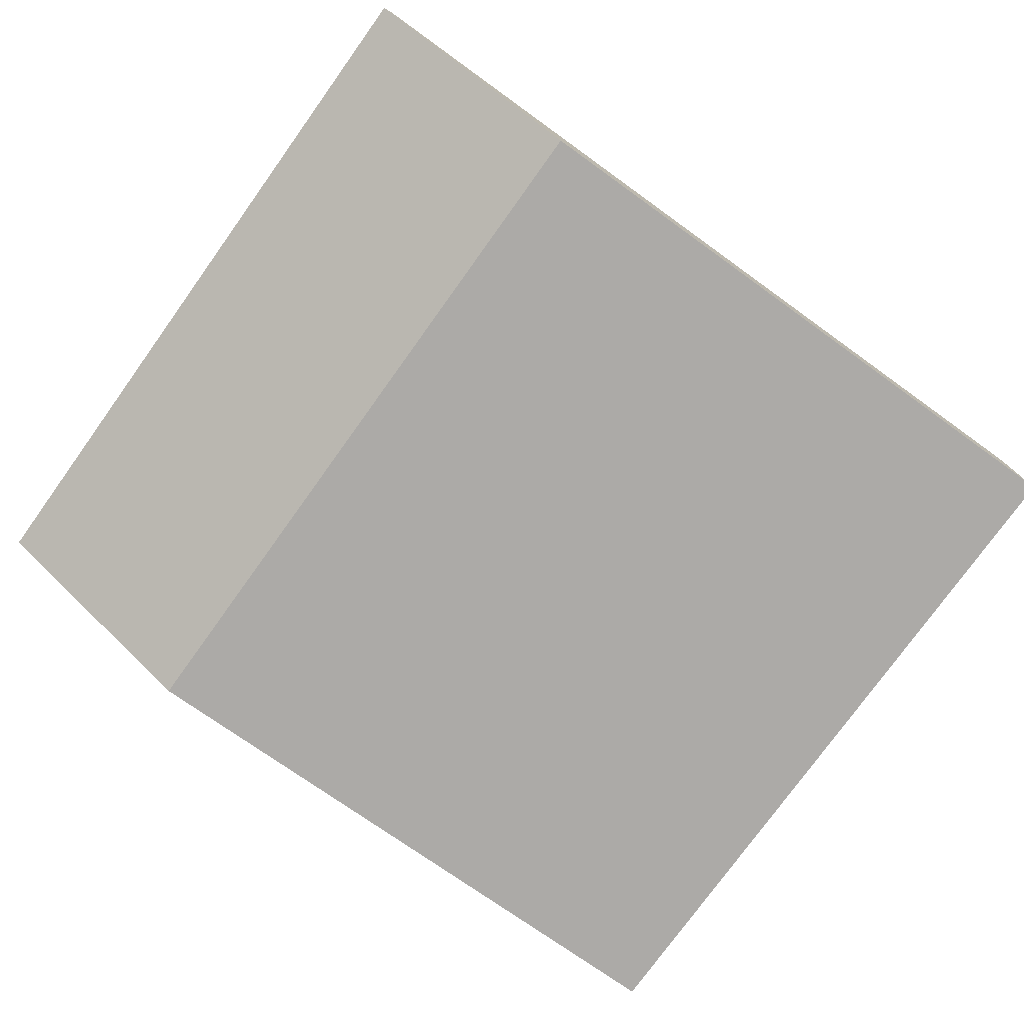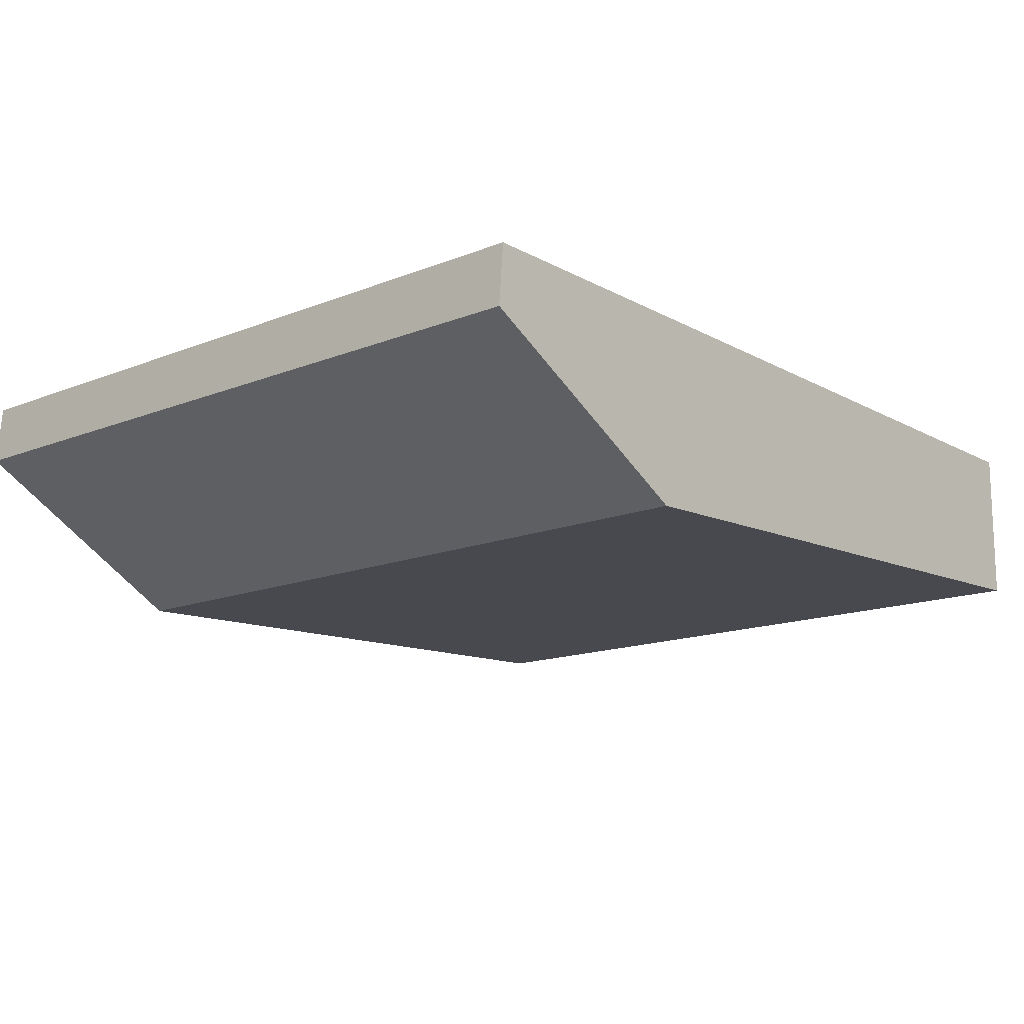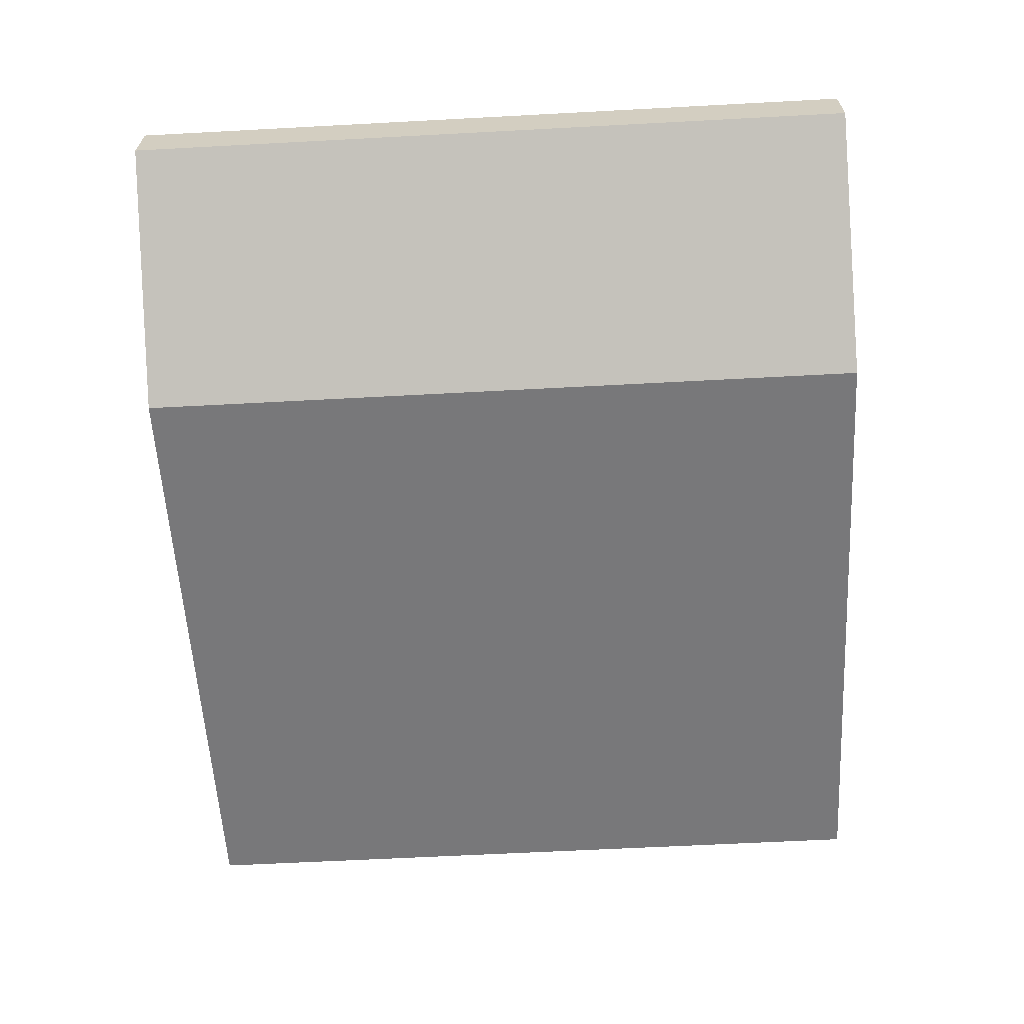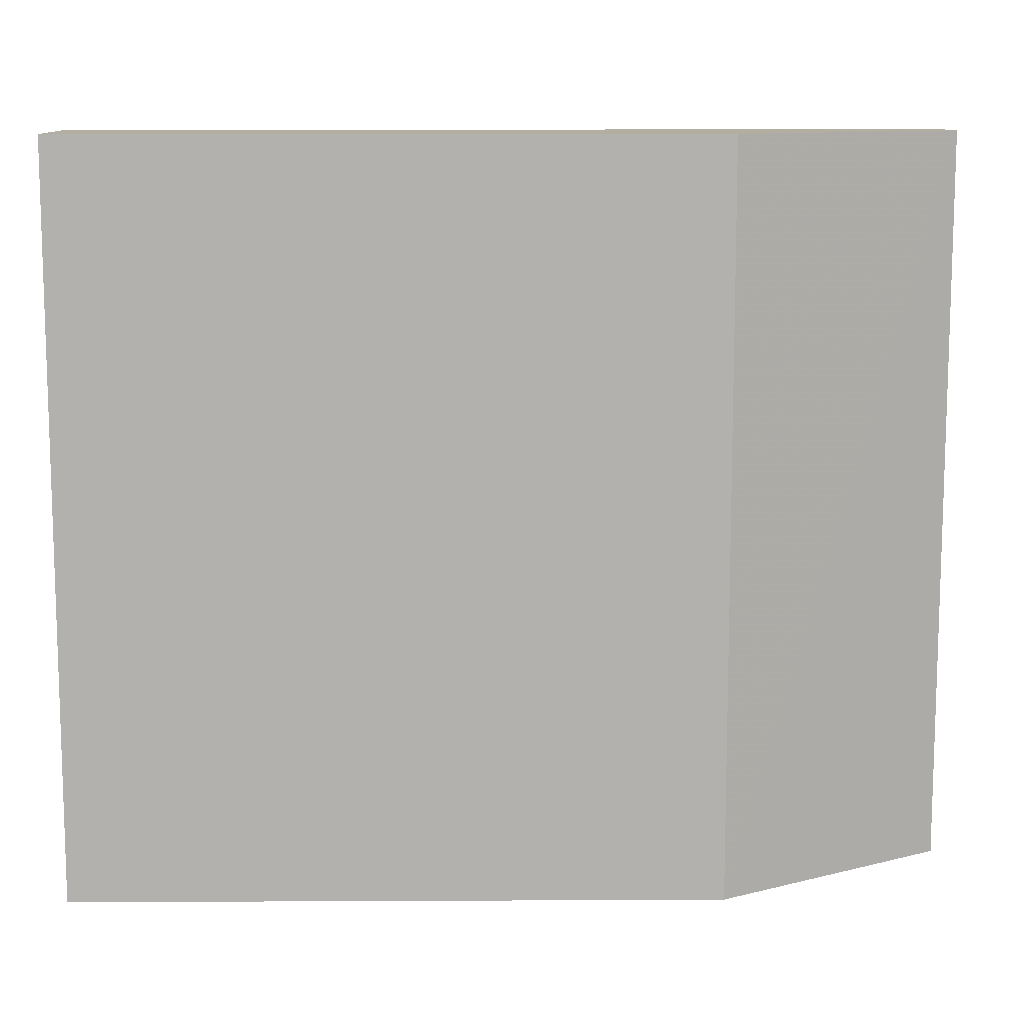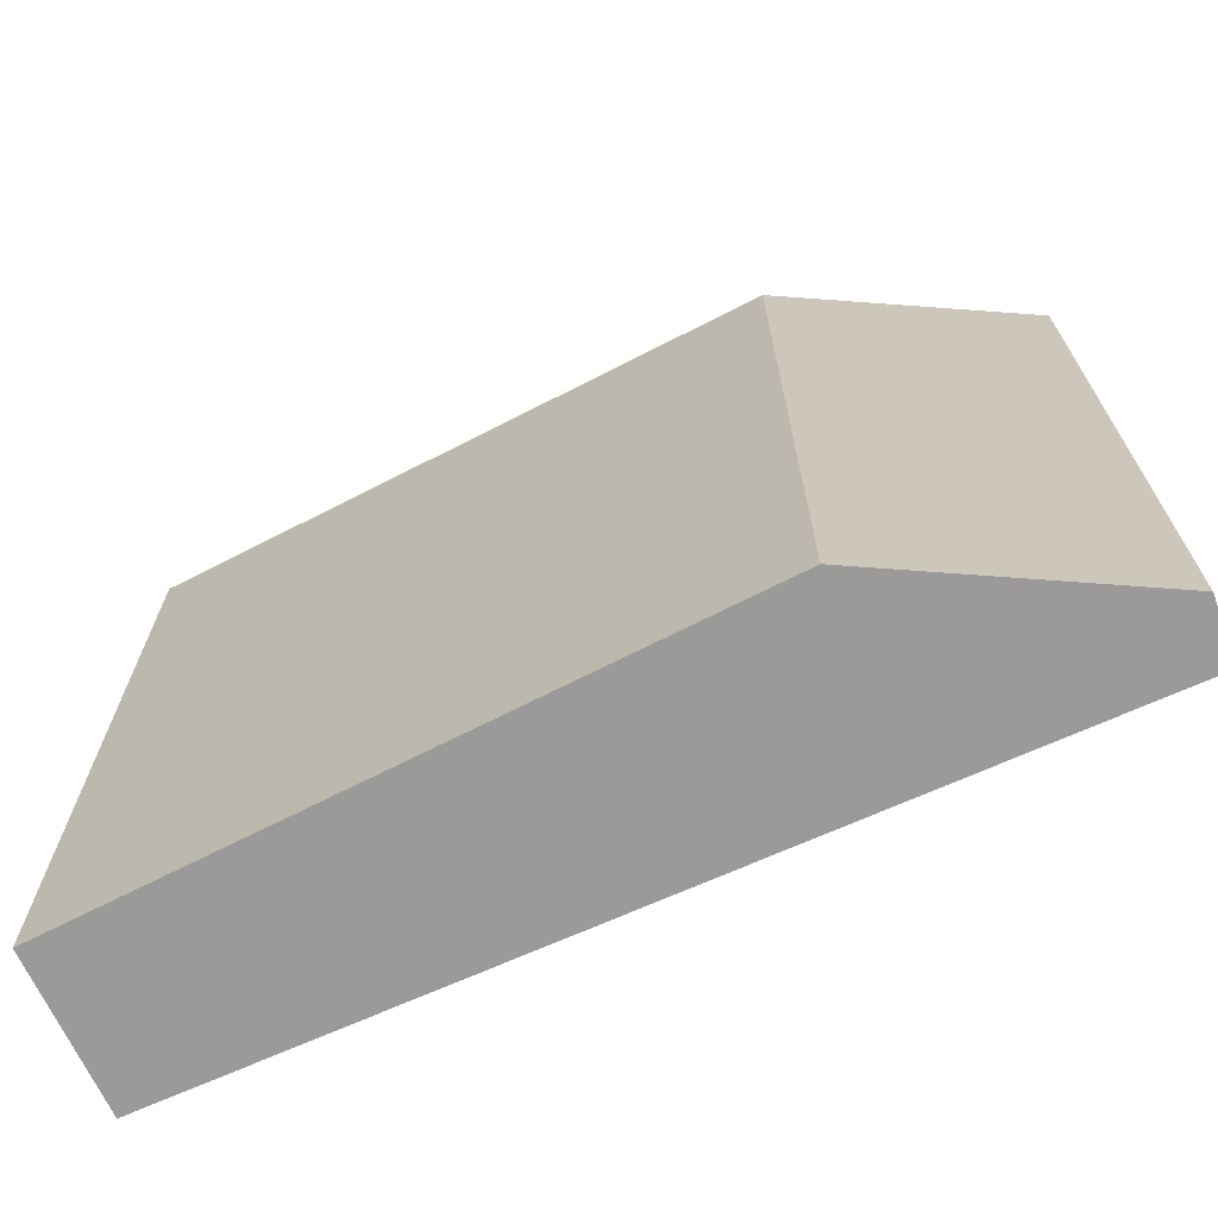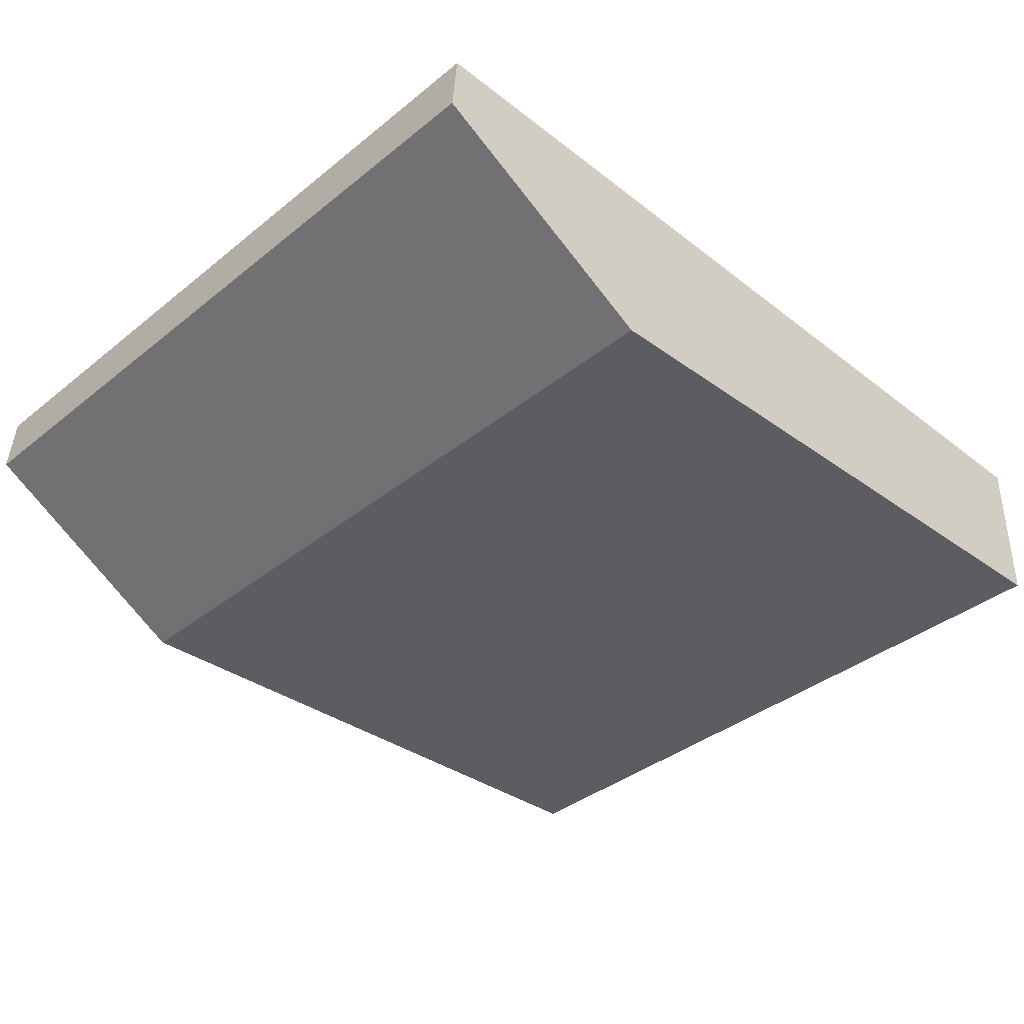
<metadata>
{"format":"obj","ext":"obj","renderer":"f3d","projection":"perspective","resolution":1024,"background":"white","views":[{"elev":-77.0,"azim":144.3,"up":"+Y"},{"elev":-14.4,"azim":131.3,"up":"+Y"},{"elev":-59.6,"azim":93.2,"up":"+Y"},{"elev":10.8,"azim":-2.7,"up":"+Z"},{"elev":-69.2,"azim":25.1,"up":"+Z"},{"elev":-37.5,"azim":135.7,"up":"+Y"}]}
</metadata>
<code>
v 0.03843 0.172 0.1551
v 0.03886 0.1667 0.1551
v 0.03881 0.1667 0.0889
v -0.03959 0.1709 0.0889
v -0.03956 0.157 0.1551
v 0.03838 0.1721 0.0889
v -0.03954 0.1709 0.1551
v 0.01783 0.1549 0.0889
v 0.01783 0.1549 0.1551
v -0.03956 0.157 0.0889
f 6 1 2
f 6 2 3
f 7 5 2
f 7 2 1
f 7 4 5
f 7 6 4
f 7 1 6
f 8 3 2
f 8 6 3
f 9 8 2
f 9 2 5
f 10 5 4
f 10 4 6
f 10 6 8
f 10 9 5
f 10 8 9

</code>
